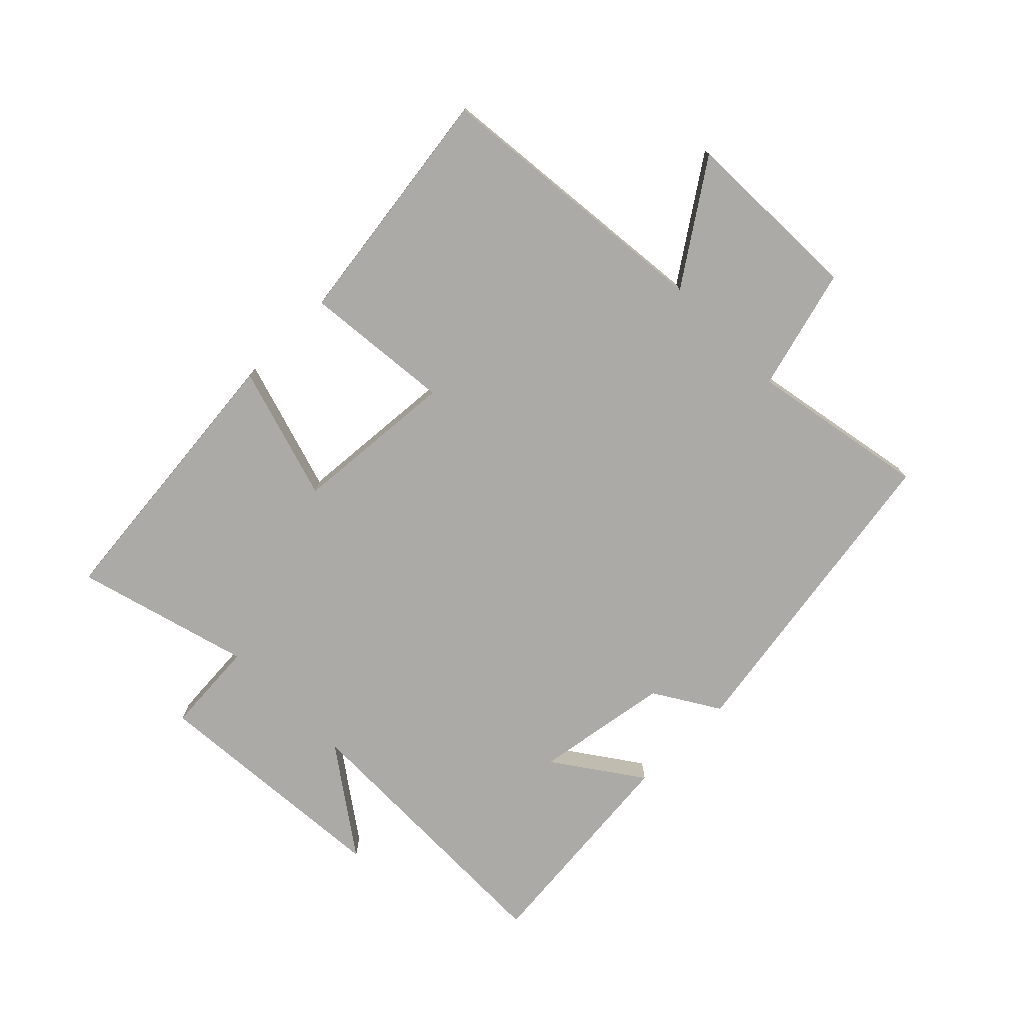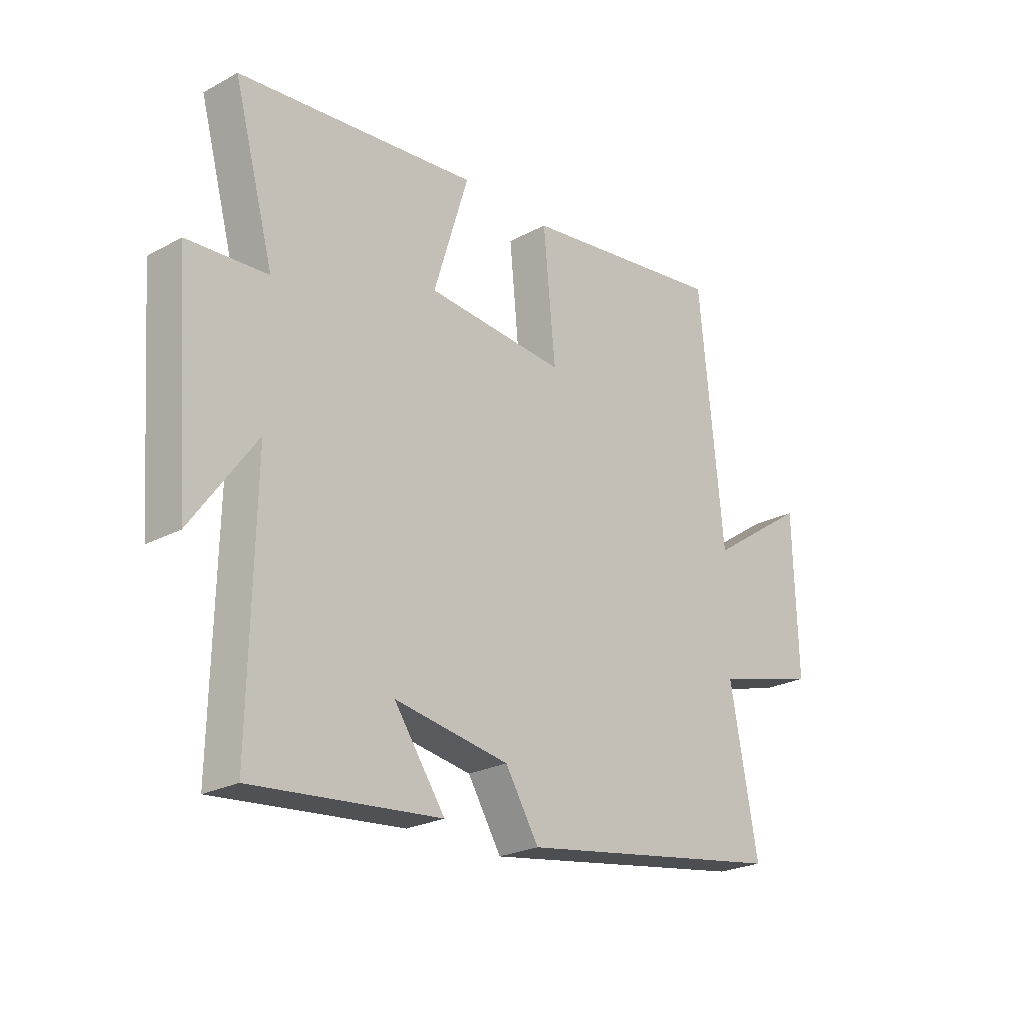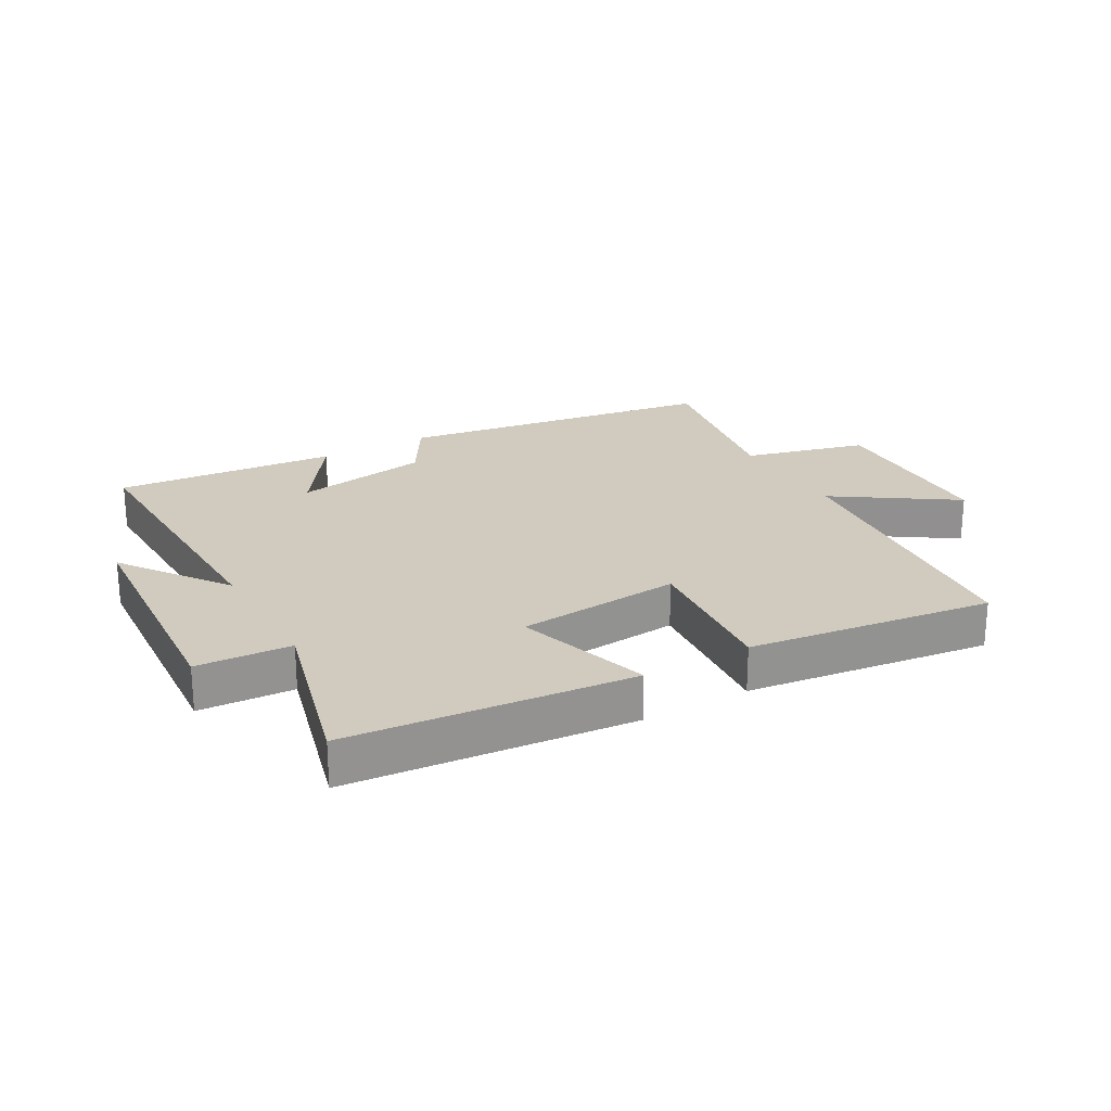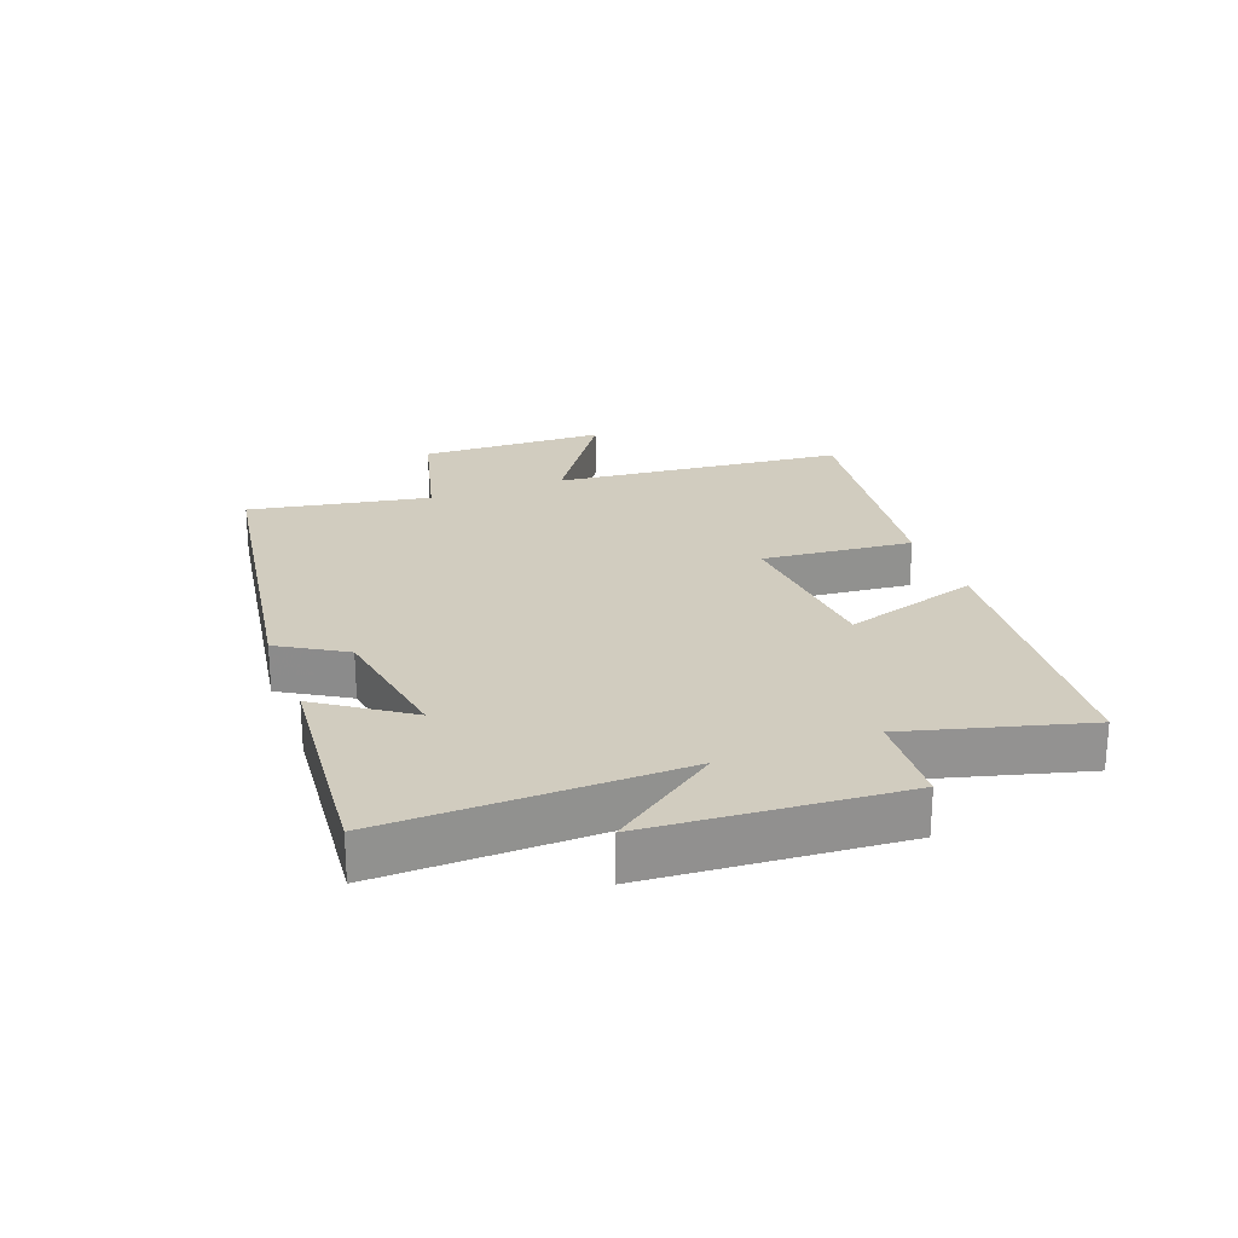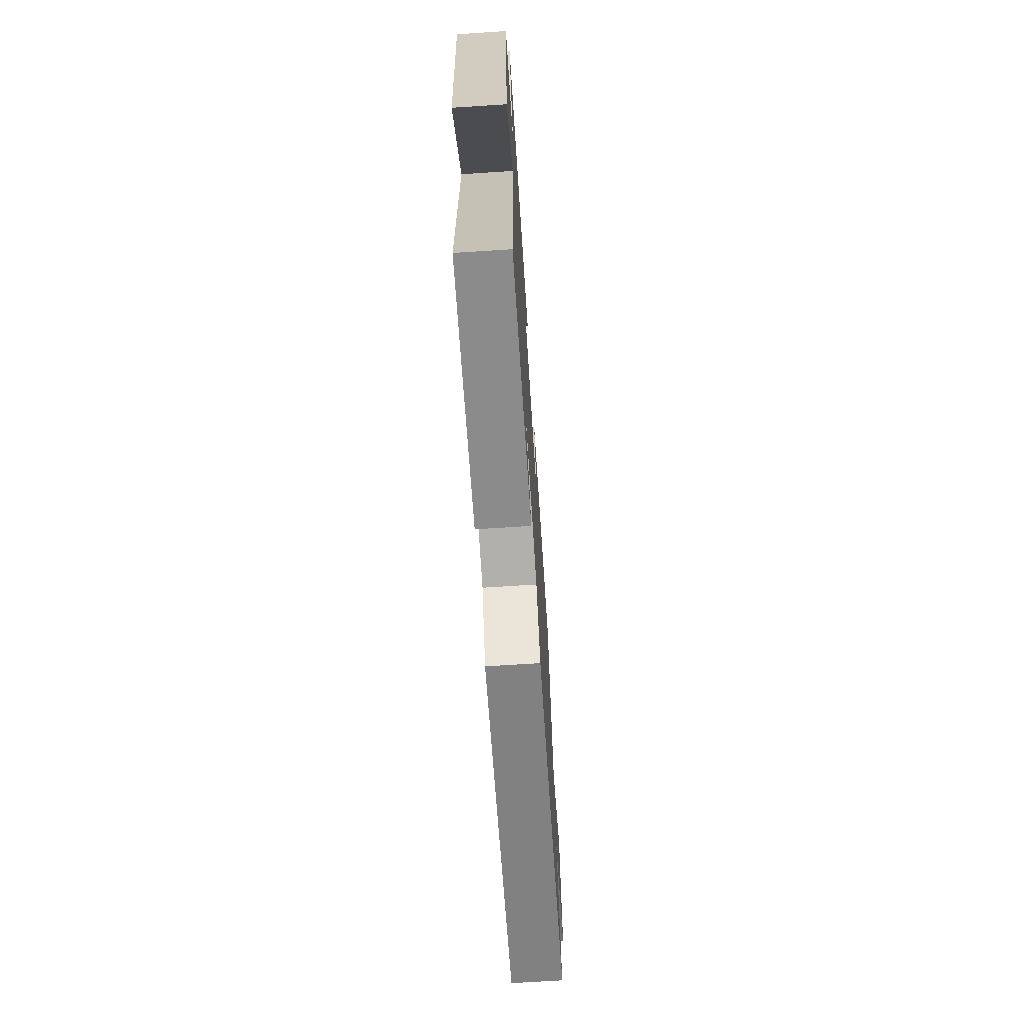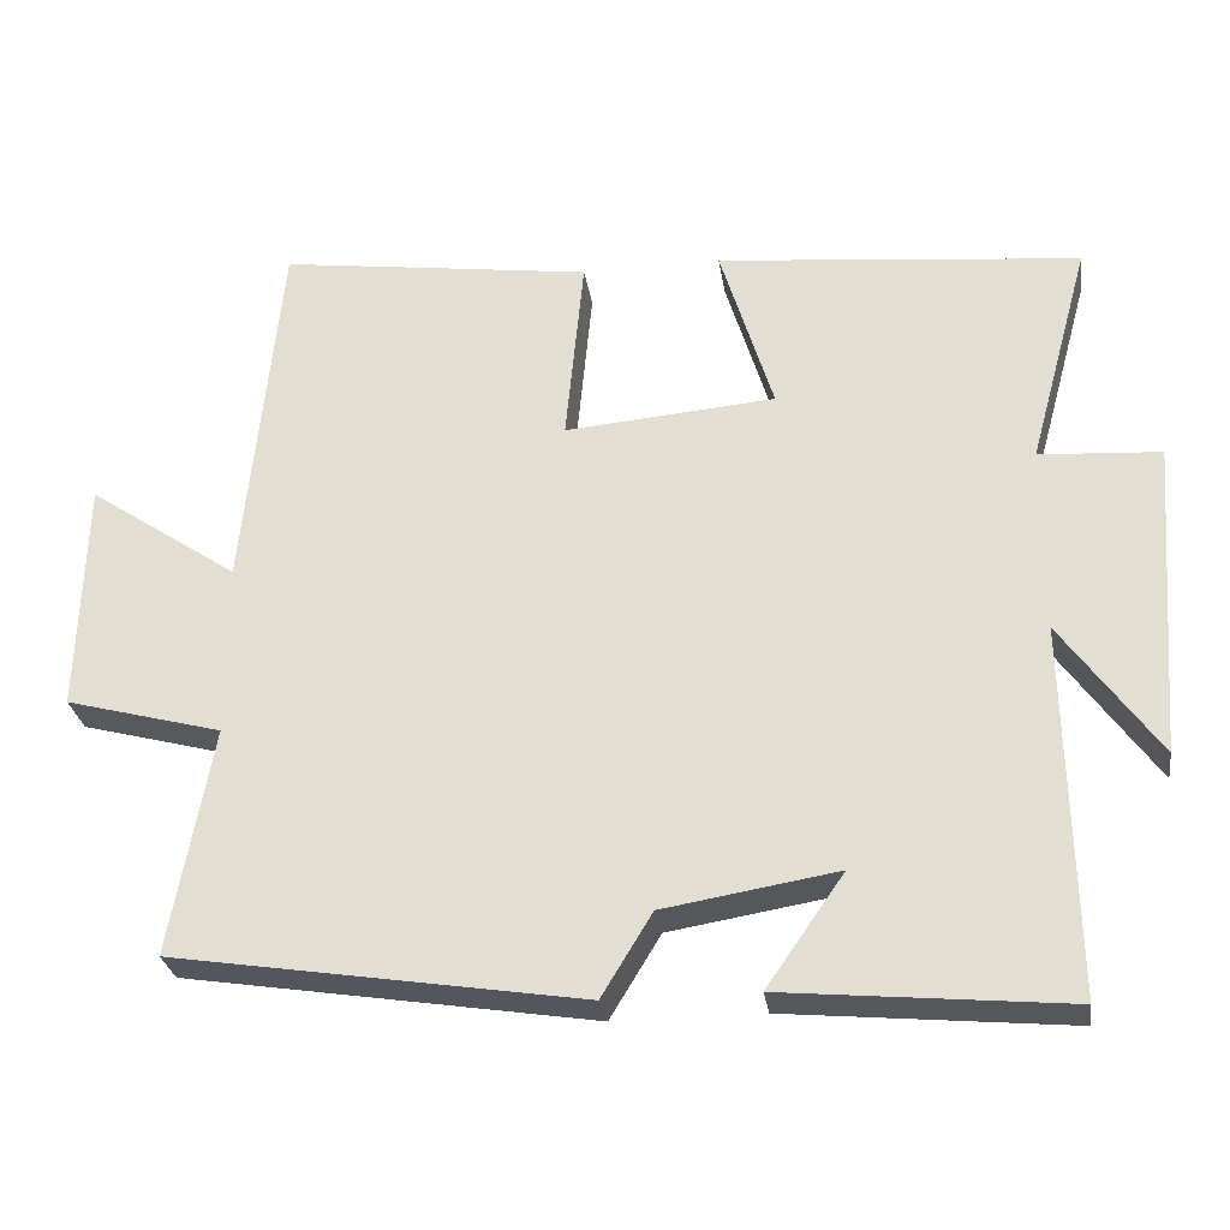
<metadata>
{"format":"obj","ext":"obj","renderer":"f3d","projection":"perspective","resolution":1024,"background":"white","views":[{"elev":-75.7,"azim":44.9,"up":"+Y"},{"elev":-24.0,"azim":-48.2,"up":"+Z"},{"elev":23.6,"azim":-29.9,"up":"+Y"},{"elev":24.0,"azim":-110.7,"up":"+Y"},{"elev":-69.3,"azim":-86.3,"up":"+Z"},{"elev":-28.3,"azim":-171.6,"up":"+Z"}]}
</metadata>
<code>
v 0.454 0.07 0.554
v 0.5 0.07 0.09
v 0.69 0.07 0.219
v 0.698 0.07 -0.077
v 0.5 0.07 -0.13
v 0.553 0.07 -0.418
v 0.036 0.07 -0.5
v -0.028 0.07 -0.395
v -0.248 0.07 -0.359
v -0.15 0.07 -0.5
v -0.509 0.07 -0.534
v -0.5 0.07 -0.066
v -0.623 0.07 -0.238
v -0.653 0.07 0.162
v -0.5 0.07 0.172
v -0.577 0.07 0.455
v -0.118 0.07 0.5
v -0.185 0.07 0.282
v 0.081 0.07 0.26
v 0.058 0.07 0.5
v 0.454 0 0.554
v 0.5 0 0.09
v 0.69 0 0.219
v 0.698 0 -0.077
v 0.5 0 -0.13
v 0.553 0 -0.418
v 0.036 0 -0.5
v -0.028 0 -0.395
v -0.248 0 -0.359
v -0.15 0 -0.5
v -0.509 0 -0.534
v -0.5 0 -0.066
v -0.623 0 -0.238
v -0.653 0 0.162
v -0.5 0 0.172
v -0.577 0 0.455
v -0.118 0 0.5
v -0.185 0 0.282
v 0.081 0 0.26
v 0.058 0 0.5
f 19 20 1 2
f 18 19 2
f 15 16 17 18
f 15 18 2
f 12 13 14 15
f 12 15 2
f 9 10 11 12
f 8 9 12 2
f 5 6 7 8
f 5 8 2 3
f 3 4 5
f 22 21 40 39
f 22 39 38
f 38 37 36 35
f 22 38 35
f 35 34 33 32
f 22 35 32
f 32 31 30 29
f 22 32 29 28
f 28 27 26 25
f 23 22 28 25
f 25 24 23
f 1 21 22 2
f 2 22 23 3
f 3 23 24 4
f 4 24 25 5
f 5 25 26 6
f 6 26 27 7
f 7 27 28 8
f 8 28 29 9
f 9 29 30 10
f 10 30 31 11
f 11 31 32 12
f 12 32 33 13
f 13 33 34 14
f 14 34 35 15
f 15 35 36 16
f 16 36 37 17
f 17 37 38 18
f 18 38 39 19
f 19 39 40 20
f 20 40 21 1

</code>
